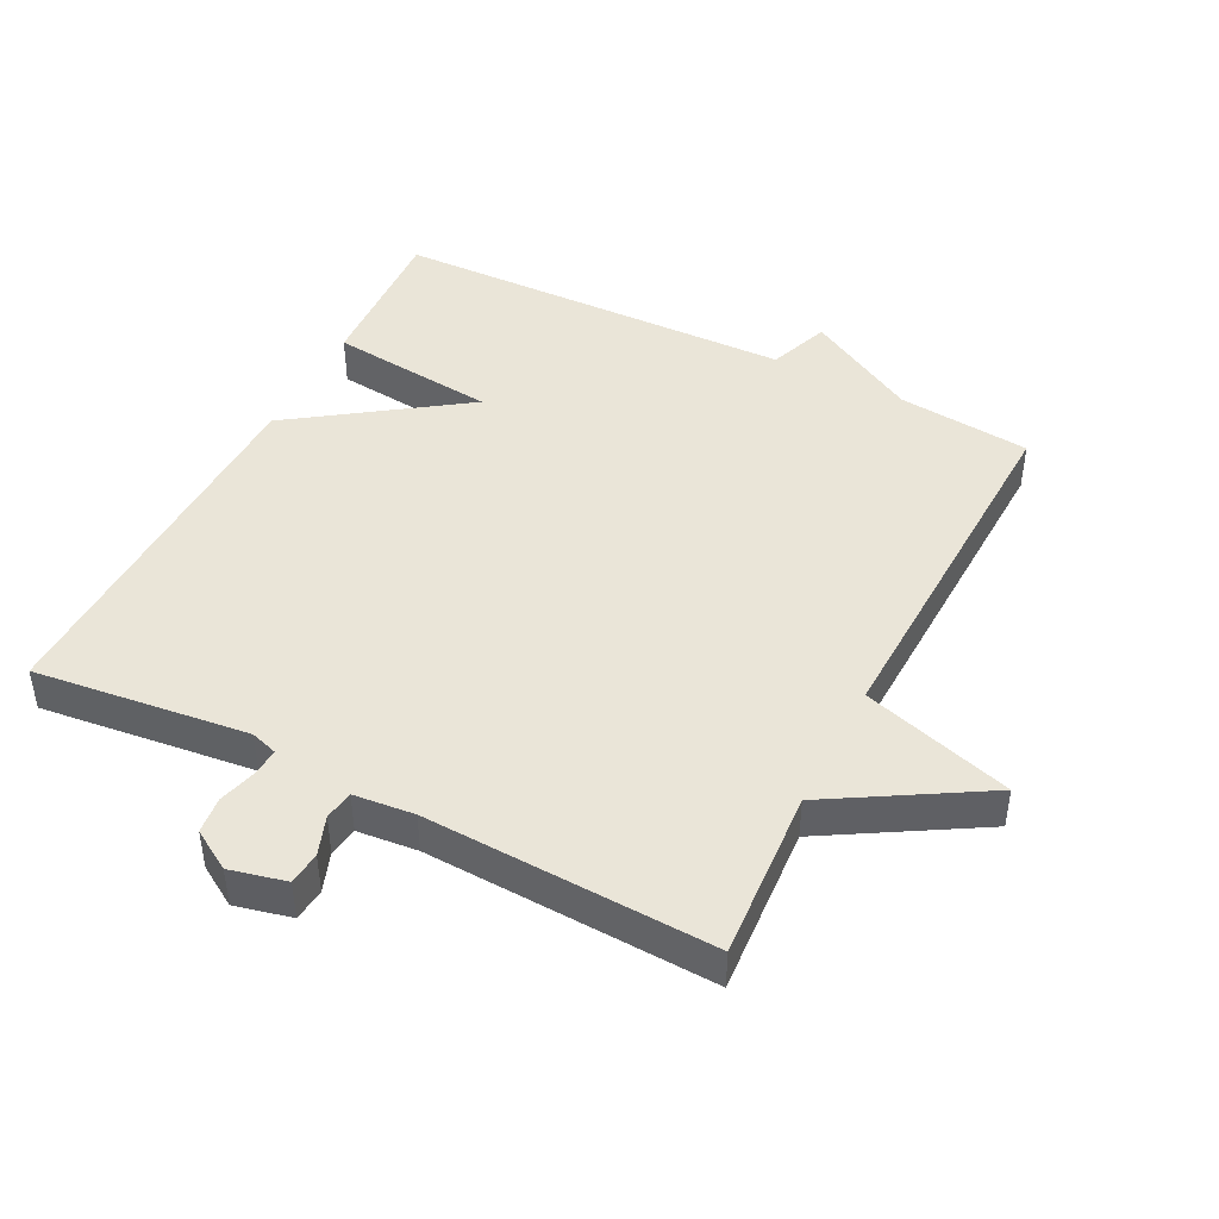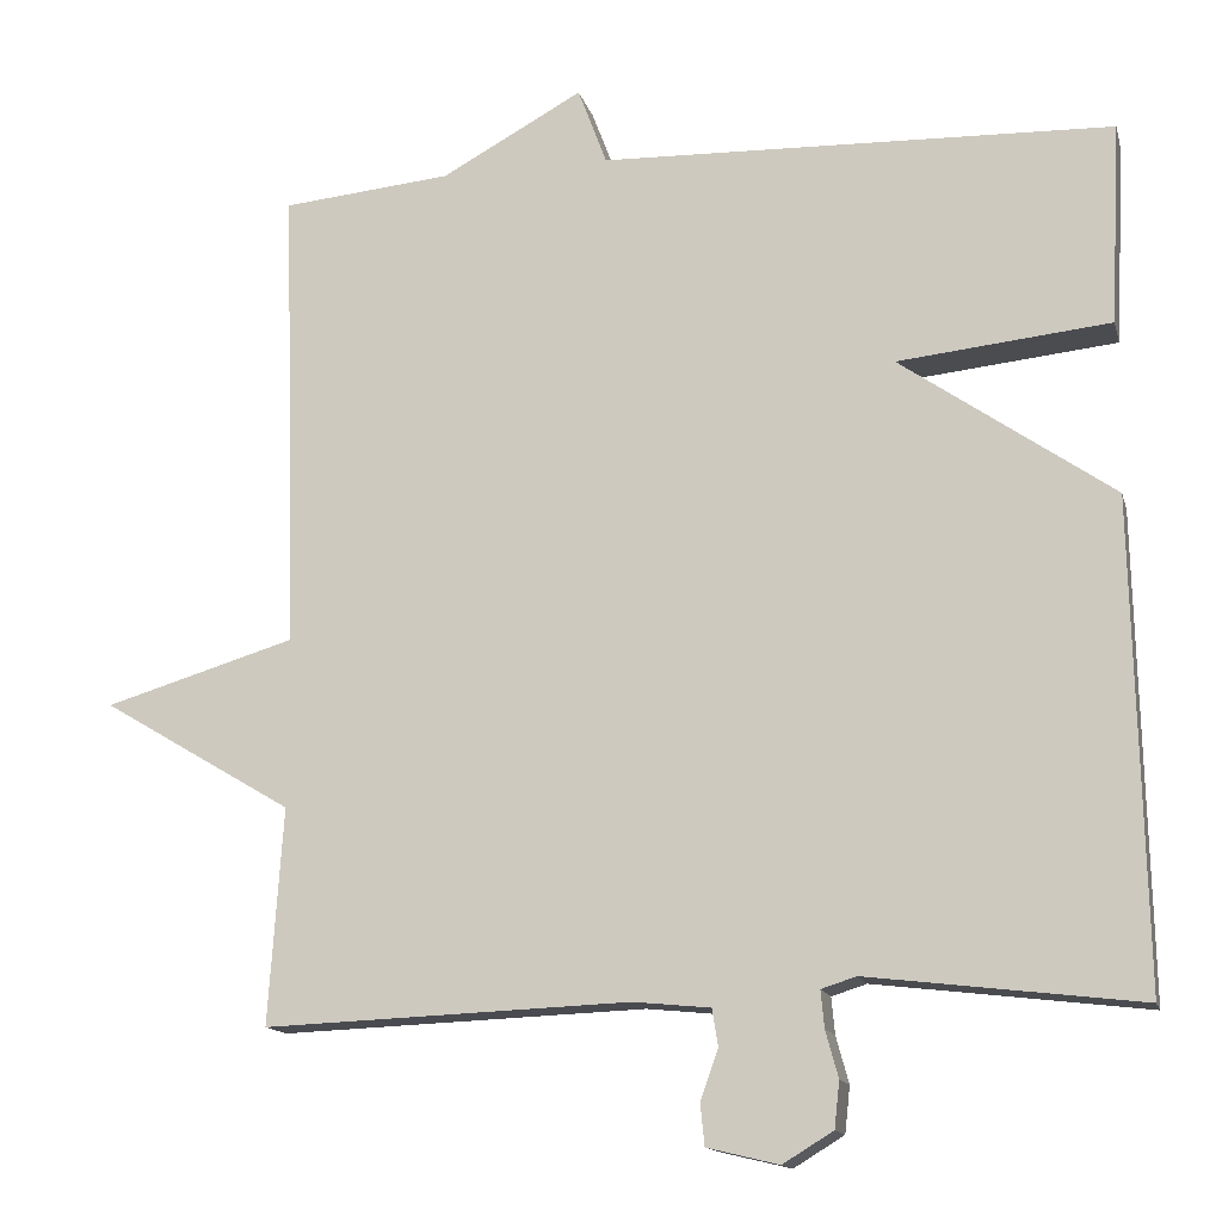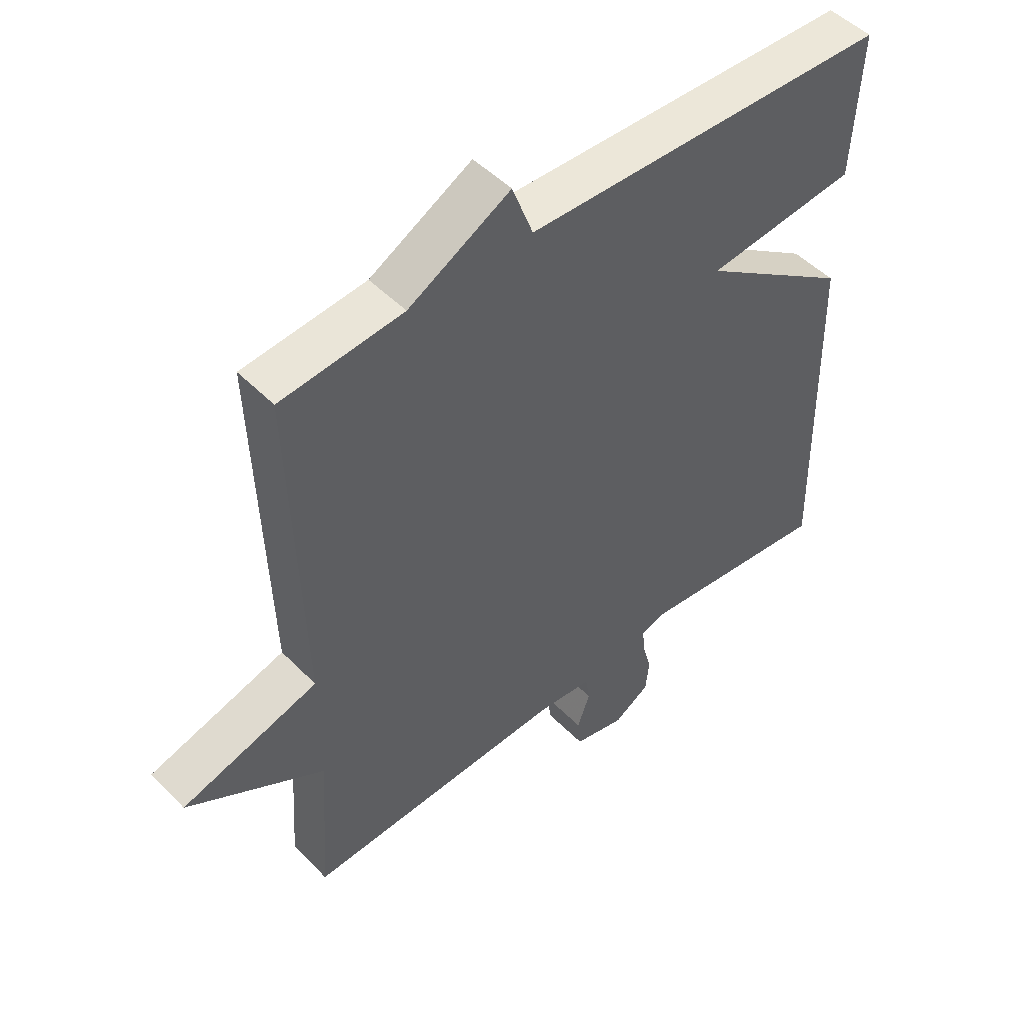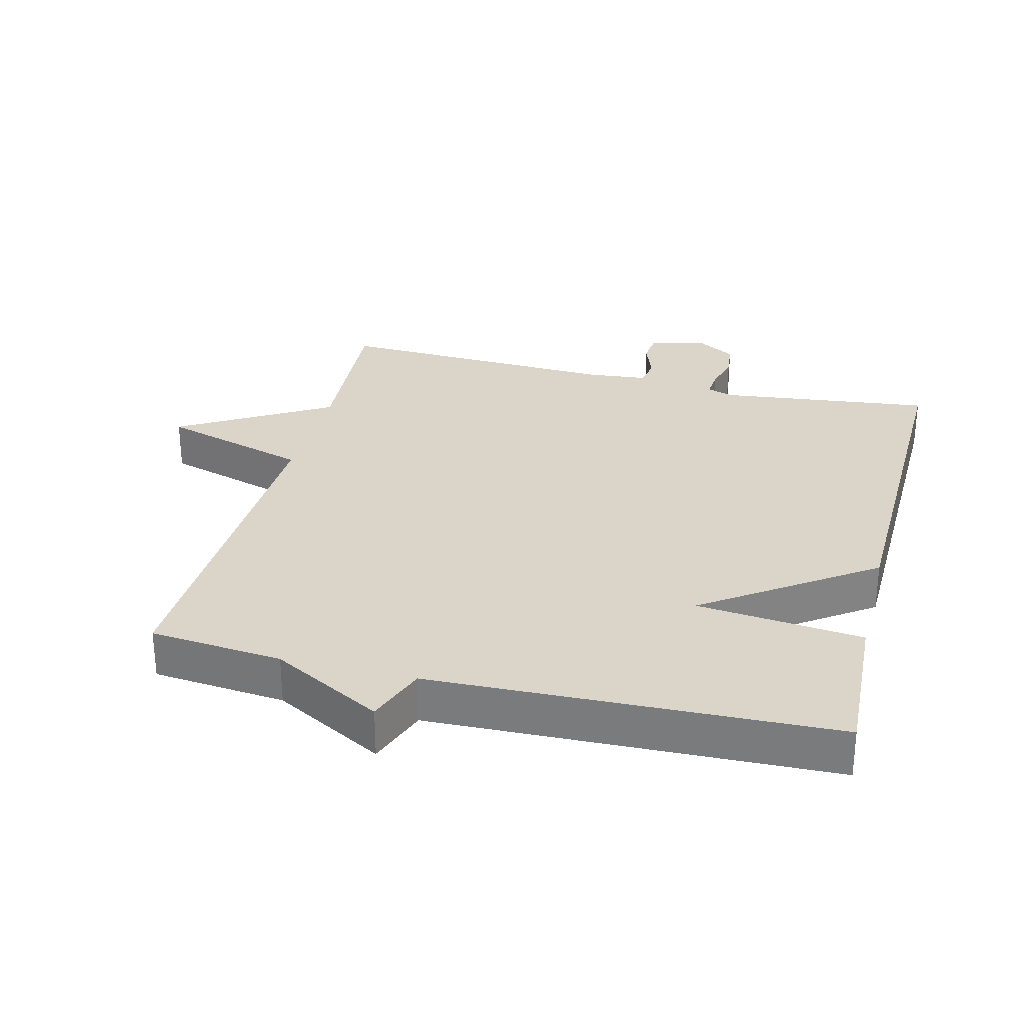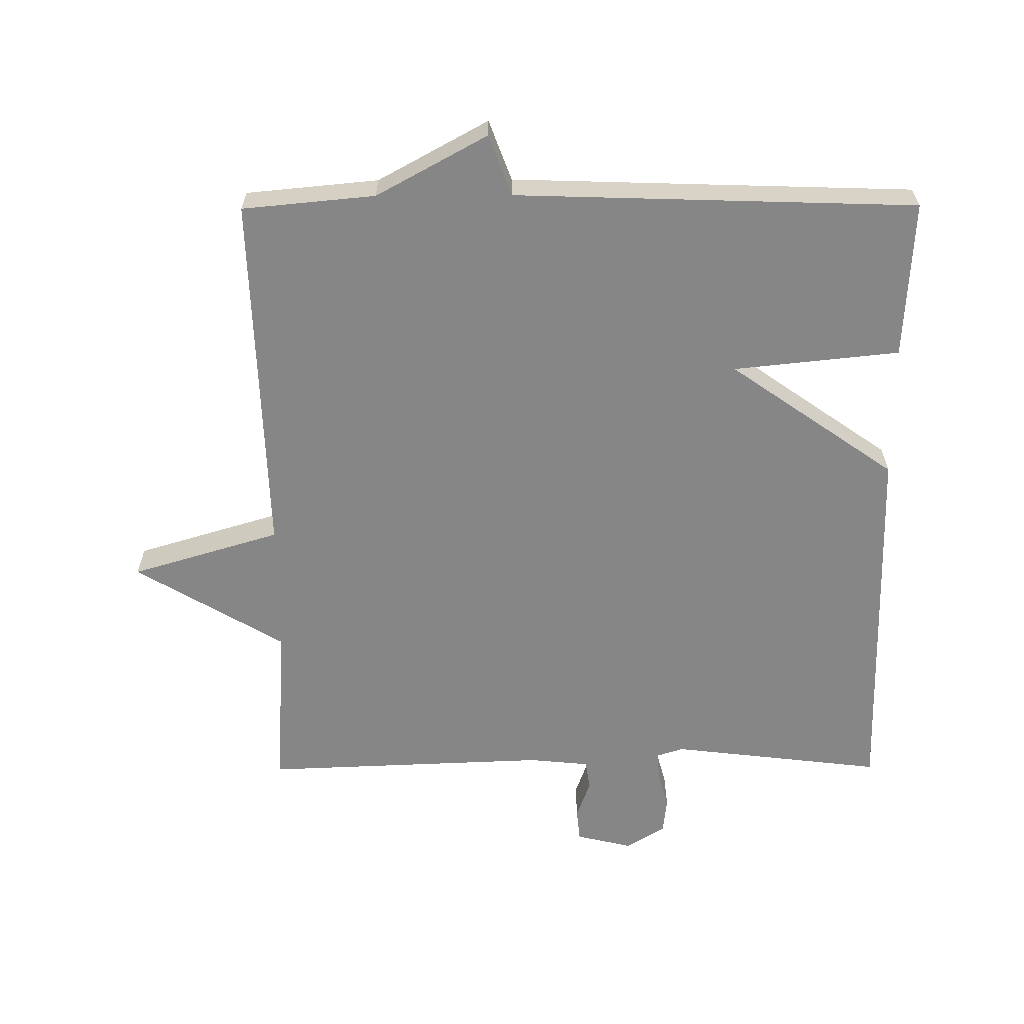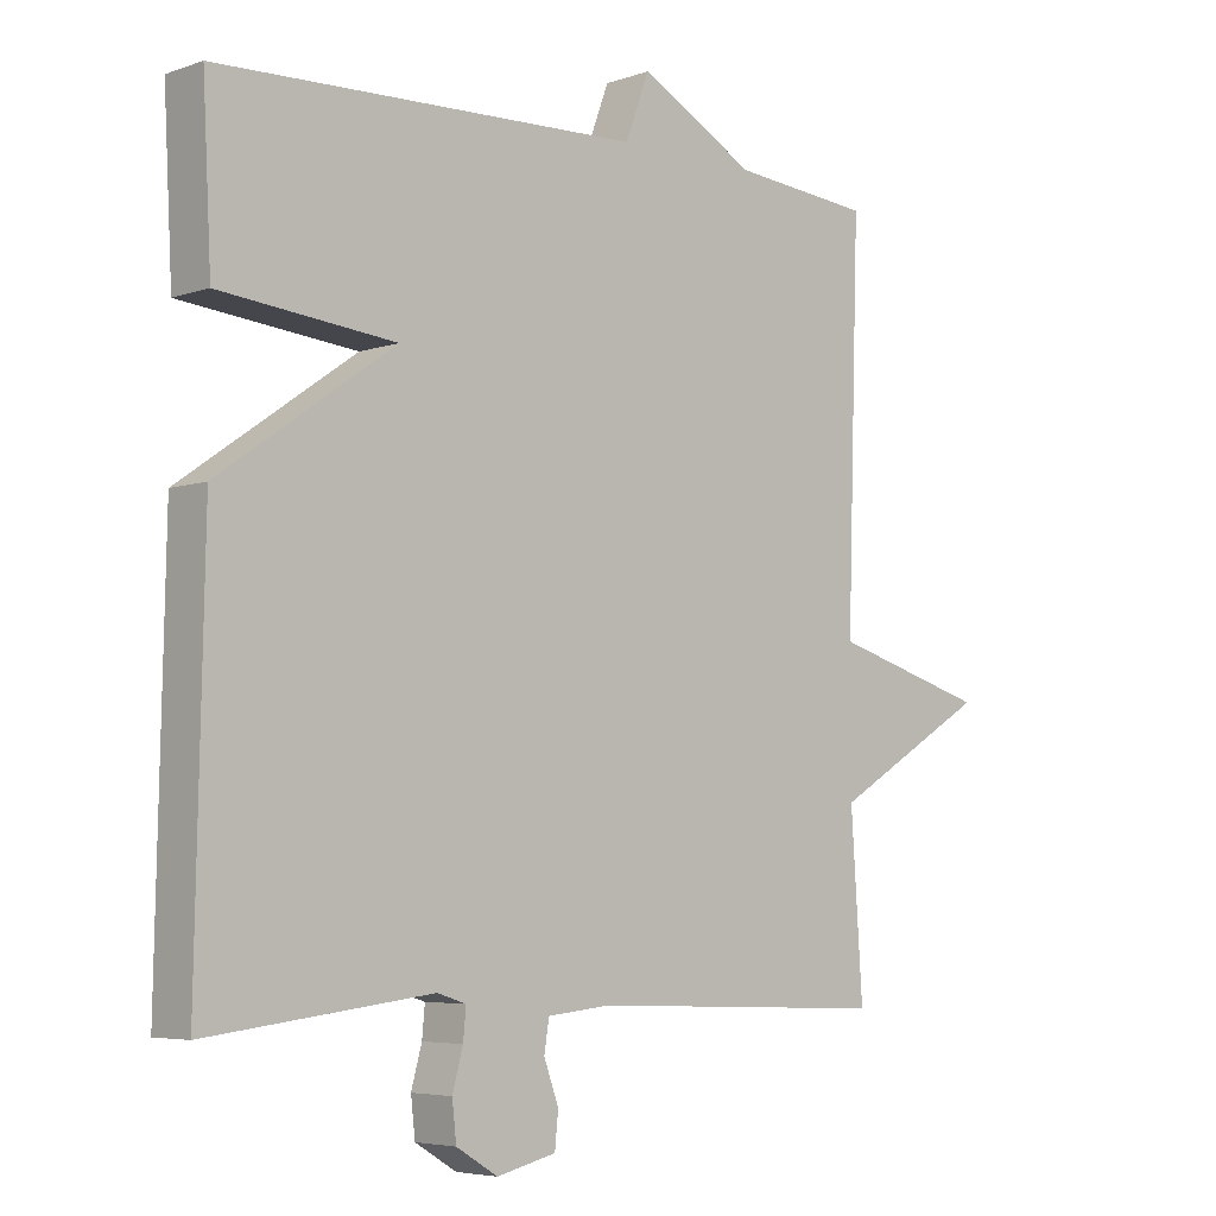
<metadata>
{"format":"obj","ext":"obj","renderer":"f3d","projection":"perspective","resolution":1024,"background":"white","views":[{"elev":44.9,"azim":-153.0,"up":"+Y"},{"elev":-14.2,"azim":13.8,"up":"+Z"},{"elev":49.3,"azim":-42.0,"up":"+Z"},{"elev":29.4,"azim":14.1,"up":"+Y"},{"elev":-62.1,"azim":0.3,"up":"+Y"},{"elev":-5.2,"azim":136.9,"up":"+Z"}]}
</metadata>
<code>
v -0.5 0.07 -0.5
v -0.483 0.07 -0.247
v -0.707 0.07 -0.114
v -0.483 0.07 -0.047
v -0.5 0.07 0.5
v -0.301 0.07 0.519
v -0.135 0.07 0.61
v -0.101 0.07 0.519
v 0.5 0.07 0.5
v 0.488 0.07 0.264
v 0.239 0.07 0.238
v 0.488 0.07 0.064
v 0.5 0.07 -0.5
v 0.181 0.07 -0.462
v 0.14 0.07 -0.475
v 0.144 0.07 -0.518
v 0.159 0.07 -0.573
v 0.153 0.07 -0.627
v 0.094 0.07 -0.663
v 0.01 0.07 -0.643
v 0.005 0.07 -0.594
v 0.026 0.07 -0.536
v 0.019 0.07 -0.492
v -0.071 0.07 -0.483
v -0.5 0 -0.5
v -0.483 0 -0.247
v -0.707 0 -0.114
v -0.483 0 -0.047
v -0.5 0 0.5
v -0.301 0 0.519
v -0.135 0 0.61
v -0.101 0 0.519
v 0.5 0 0.5
v 0.488 0 0.264
v 0.239 0 0.238
v 0.488 0 0.064
v 0.5 0 -0.5
v 0.181 0 -0.462
v 0.14 0 -0.475
v 0.144 0 -0.518
v 0.159 0 -0.573
v 0.153 0 -0.627
v 0.094 0 -0.663
v 0.01 0 -0.643
v 0.005 0 -0.594
v 0.026 0 -0.536
v 0.019 0 -0.492
v -0.071 0 -0.483
f 20 21 22
f 19 20 22
f 18 19 22
f 17 18 22
f 16 17 22
f 15 16 22 23
f 14 15 23 24
f 11 12 13 14
f 8 9 10 11
f 24 1 2
f 14 24 2
f 11 14 2
f 8 11 2
f 4 5 6
f 7 8 2
f 6 7 2
f 4 6 2
f 2 3 4
f 46 45 44
f 46 44 43
f 46 43 42
f 46 42 41
f 46 41 40
f 47 46 40 39
f 48 47 39 38
f 38 37 36 35
f 35 34 33 32
f 26 25 48
f 26 48 38
f 26 38 35
f 26 35 32
f 30 29 28
f 26 32 31
f 26 31 30
f 26 30 28
f 28 27 26
f 1 25 26 2
f 2 26 27 3
f 3 27 28 4
f 4 28 29 5
f 5 29 30 6
f 6 30 31 7
f 7 31 32 8
f 8 32 33 9
f 9 33 34 10
f 10 34 35 11
f 11 35 36 12
f 12 36 37 13
f 13 37 38 14
f 14 38 39 15
f 15 39 40 16
f 16 40 41 17
f 17 41 42 18
f 18 42 43 19
f 19 43 44 20
f 20 44 45 21
f 21 45 46 22
f 22 46 47 23
f 23 47 48 24
f 24 48 25 1

</code>
